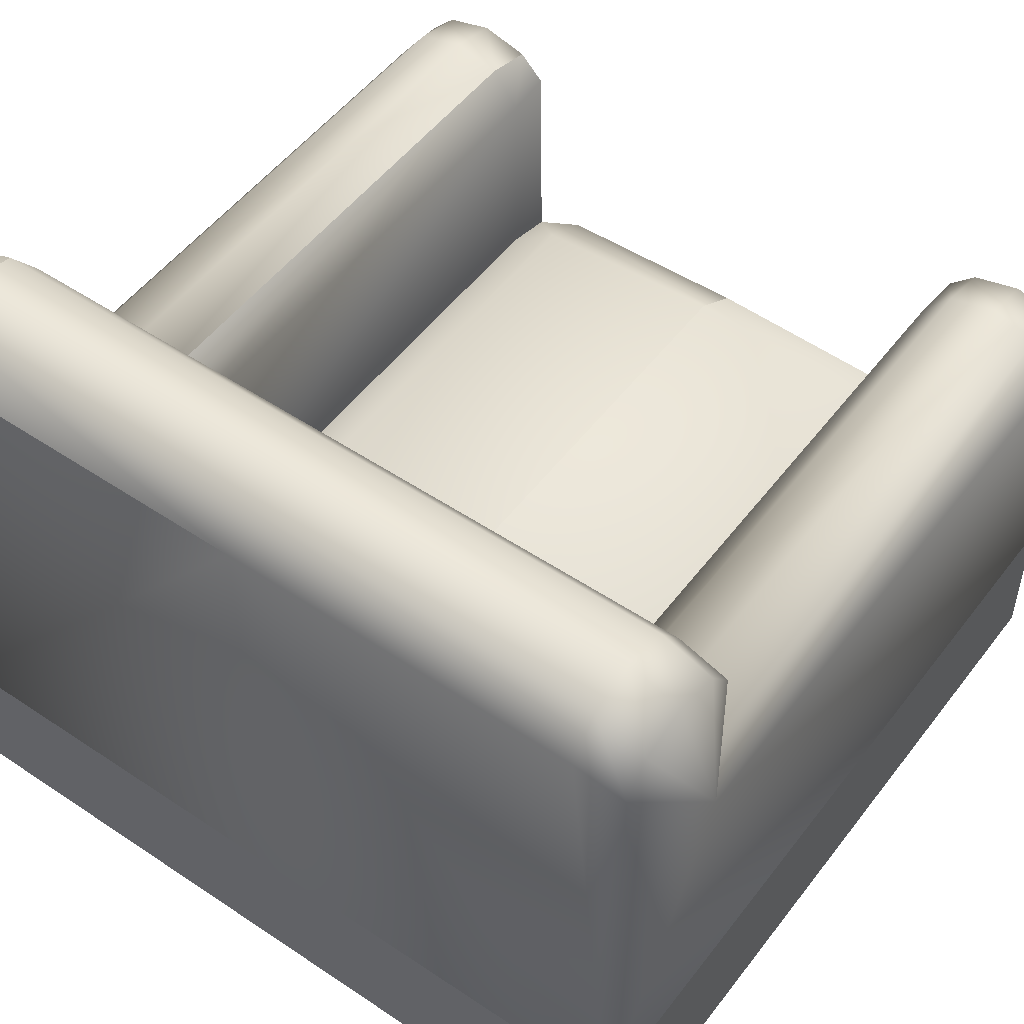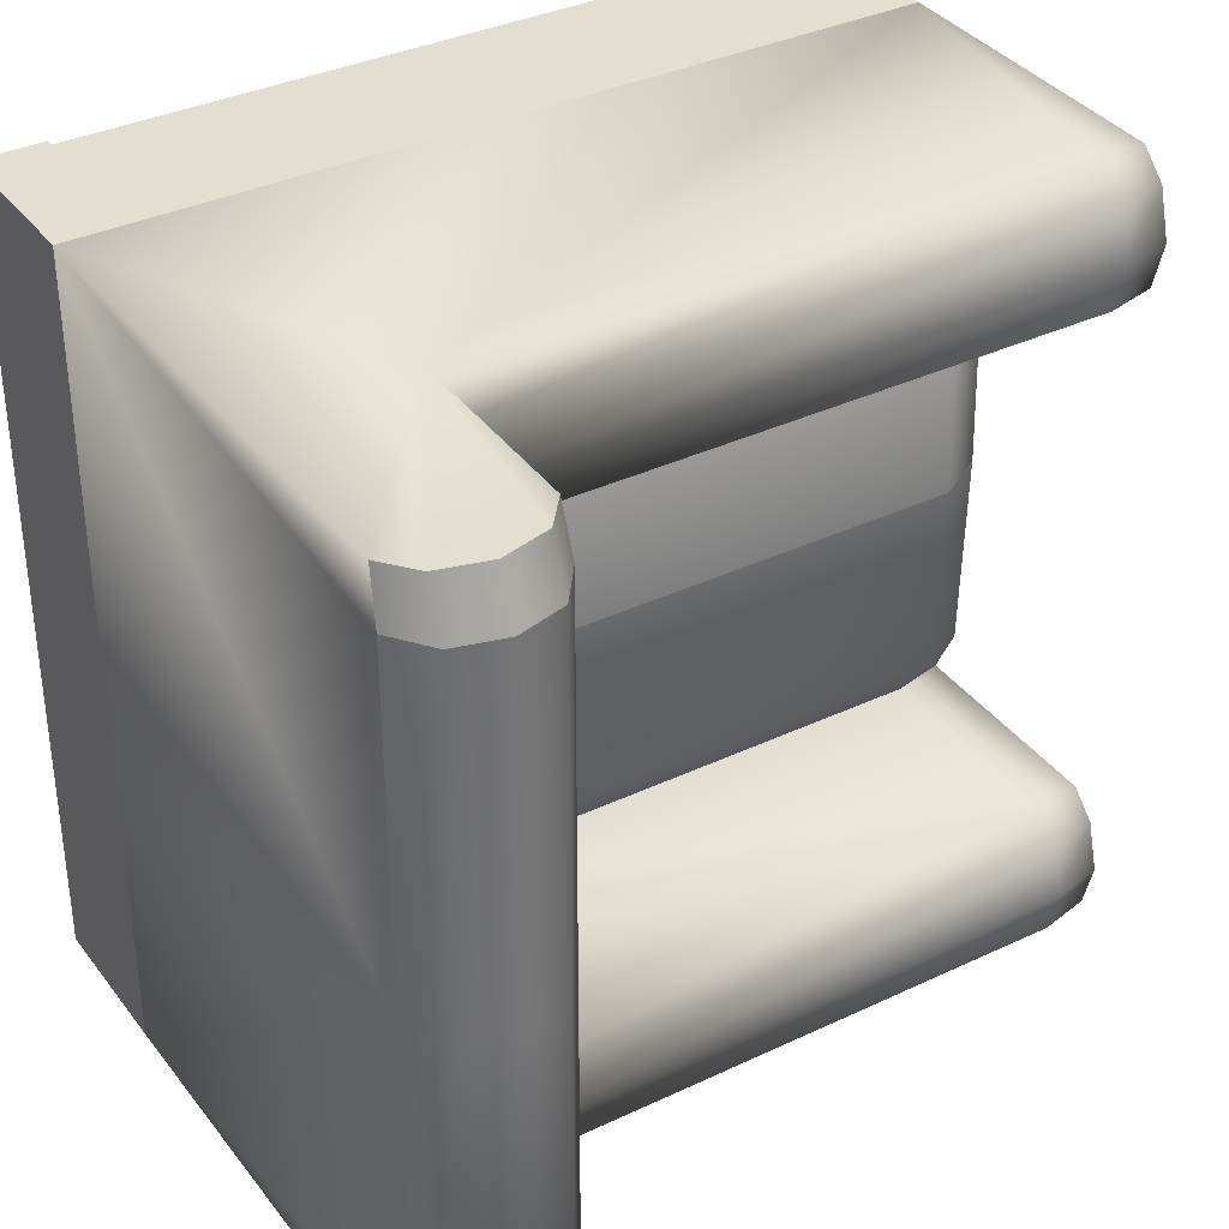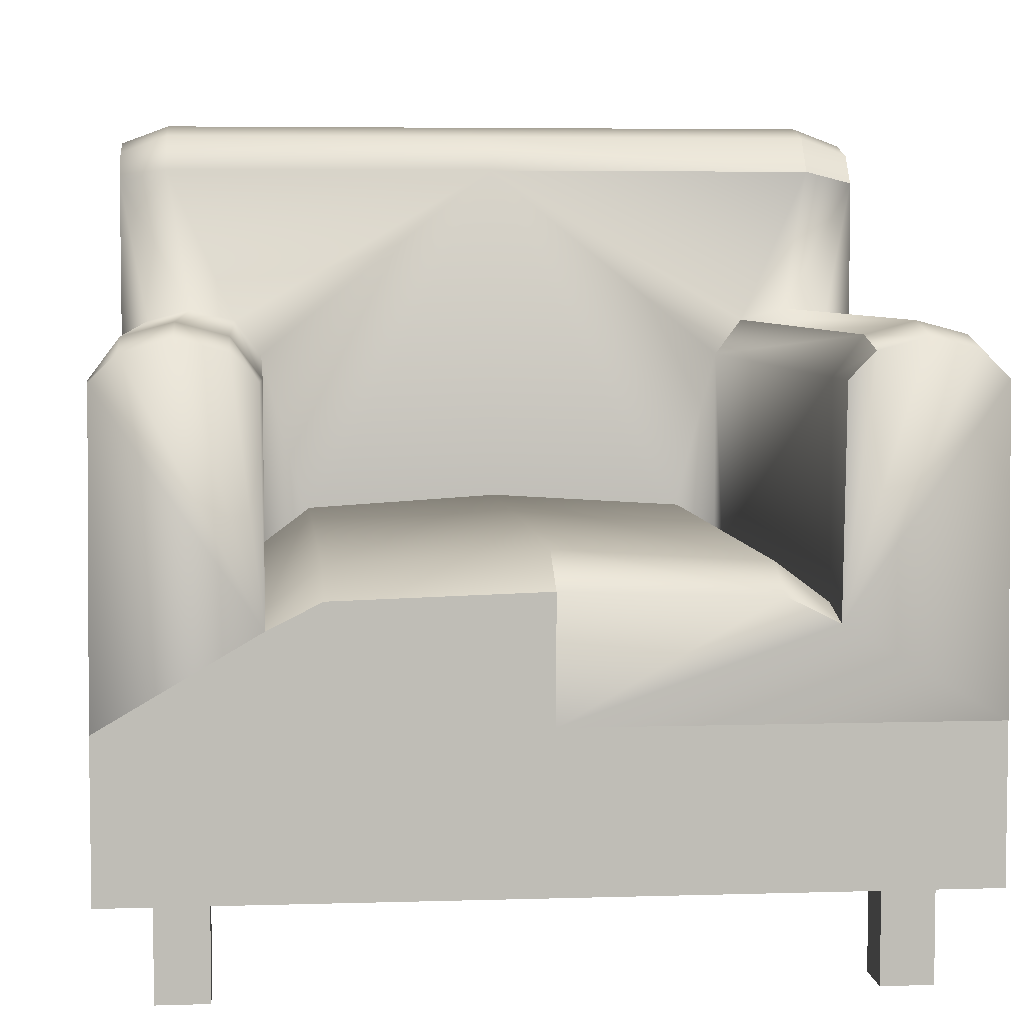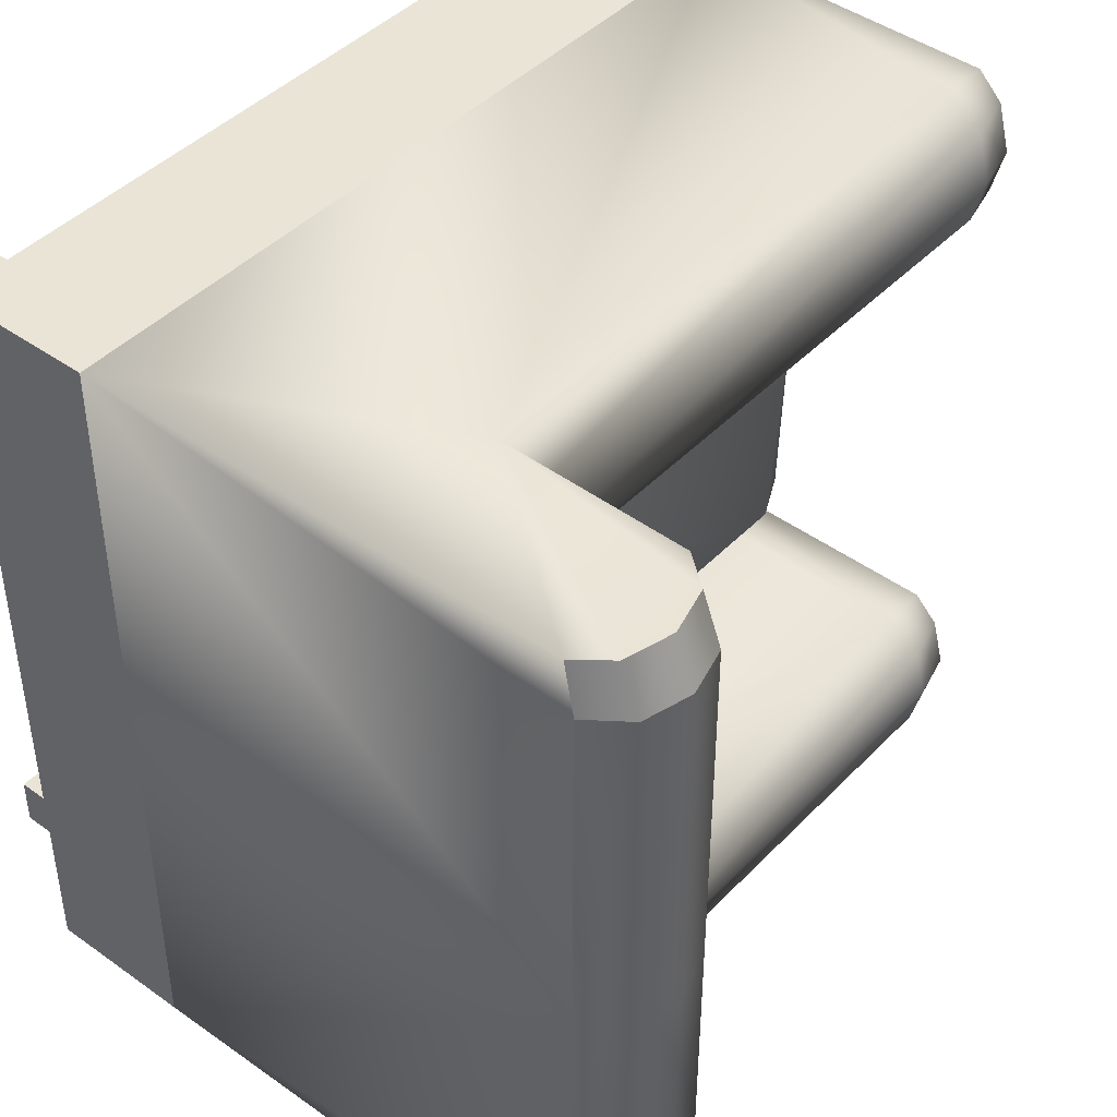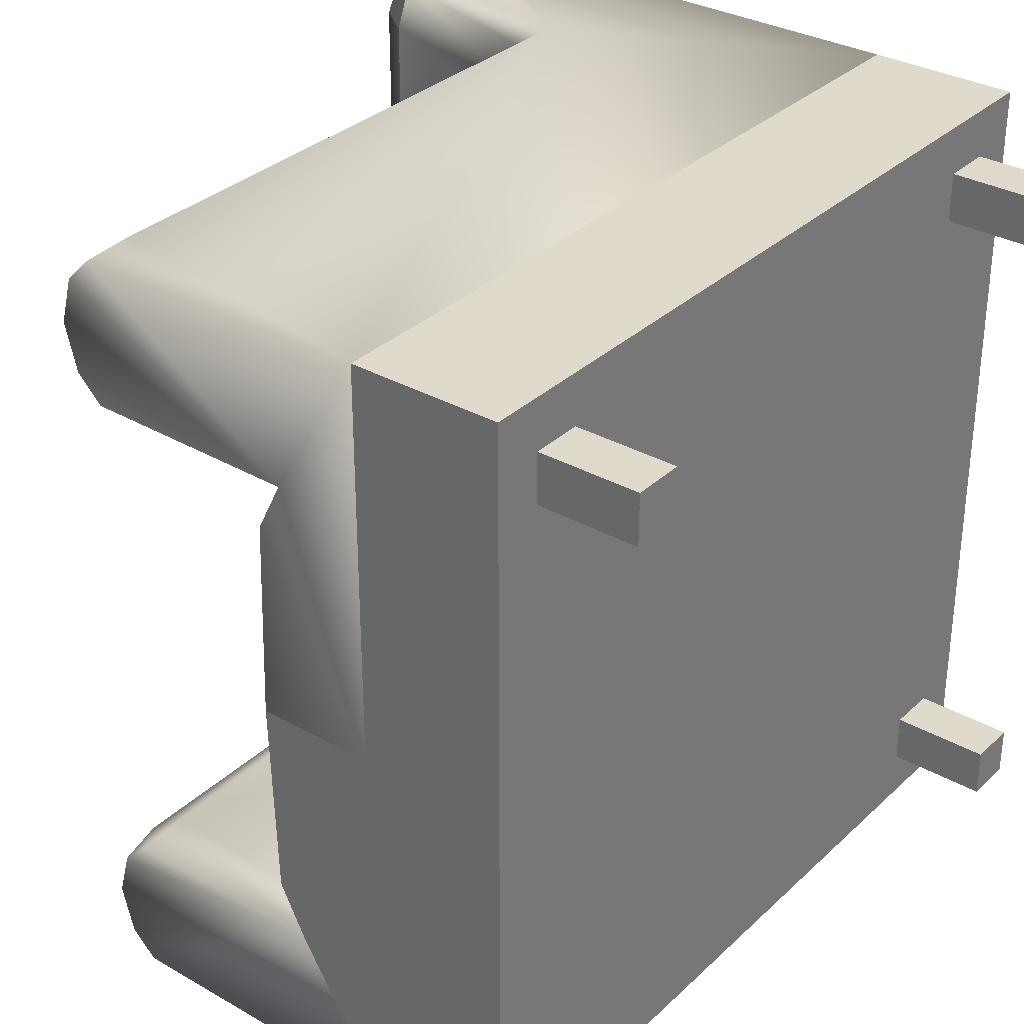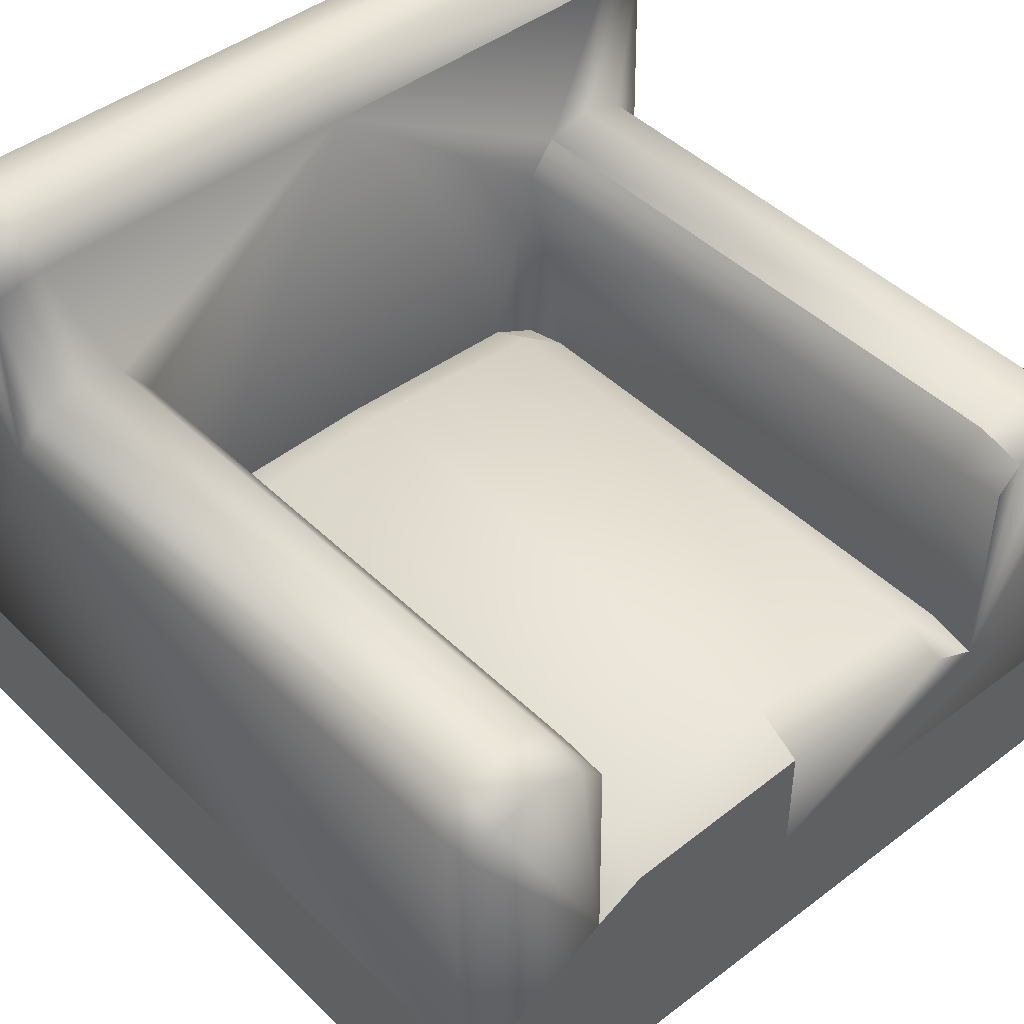
<metadata>
{"format":"obj","ext":"obj","renderer":"f3d","projection":"perspective","resolution":1024,"background":"white","views":[{"elev":51.6,"azim":-53.9,"up":"+Z"},{"elev":35.7,"azim":-32.0,"up":"+Y"},{"elev":5.4,"azim":84.5,"up":"+Z"},{"elev":43.7,"azim":-50.0,"up":"+Y"},{"elev":32.5,"azim":128.1,"up":"+Y"},{"elev":44.7,"azim":48.4,"up":"+Z"}]}
</metadata>
<code>
o Cylinder
v -0.3125 -0.4648 0.2344
v -0.4648 0.5 0.4609
v 0.4375 0.3125 0.1875
v -0.3164 -0.5 0.4219
v -0.4961 -0.5 0.4219
v -0.3125 -0.3125 -0.07812
v 0.5 -0.3125 -0.07812
v 0.5 -0.4961 0.1875
v -0.3125 -0.5 0.1875
v -0.3125 -0.3125 0.1875
v 0.5 -0.3164 0.1875
v -0.3477 0.5 0.4609
v -0.4062 0.5 0.4766
v -0.25 0.3125 -0.0625
v -0.3125 0.3477 0.2344
v -0.5 0.4375 0.4375
v -0.3125 0.4375 0.4375
v -0.3125 0.3125 -0.07812
v 0.5 -0.4648 0.2188
v -0.3125 -0.3477 0.2344
v 0.5 -0.3477 0.2188
v 0.4375 0.3125 -0.0625
v 0.5 -0.4062 0.2344
v -0.3125 -0.4062 0.25
v -0.4062 -0.5 0.4766
v -0.4062 0.4375 0.5
v -0.4648 -0.5 0.4609
v -0.3477 0.4375 0.4844
v -0.3477 -0.5 0.4609
v -0.4648 0.4375 0.4844
v -0.3125 -0 -0.03906
v 0.5 0 -0.03906
v 0.5 0.3125 -0.07812
v 0.5 0.3477 0.2188
v 0.5 -0.25 -0.04688
v -0.3125 -0.25 -0.04688
v 0.4375 0 0
v 0.4375 -0.3125 -0.0625
v 0.4375 -0.25 -0.01562
v -0.25 -0 0
v -0.25 -0.3125 -0.0625
v -0.25 -0.25 -0.01562
v -0.2285 2.426 -0.153
v 0.4375 -0.5 0.1875
v 0.4375 -0.3125 0.1875
v -0.3164 0.5 0.4219
v -0.3125 0.3125 0.1875
v 0.4375 -0.4648 0.2344
v -0.4961 0.5 0.4219
v 0.4375 -0.3477 0.2344
v 0.5 0.3164 0.1875
v 0.4375 -0.4062 0.25
v -0.3125 0.3125 -0.07812
v -0.3125 -0.4375 0.4375
v -0.5 -0.4375 0.4375
v -0.3125 -0 0.4375
v -0.4062 -0.4375 0.5
v -0.3477 -0.4375 0.4844
v -0.4648 -0.4375 0.4844
v -0.5 0.5 -0.1875
v 0.5 0 -0.1875
v -0.5 -0.5 -0.1875
v 0.5 0.3125 -0.07812
v 0.5 0.5 -0.1875
v 0.5 -0.5 -0.1875
v 0.4375 0.4648 0.2344
v 0.4375 0.3477 0.2344
v -0.5 -0.5 -0.375
v 0.5 -0.5 -0.375
v 0.4375 -0.4375 -0.5
v 0.375 -0.4375 -0.5
v 0.375 -0.375 -0.5
v 0.4375 -0.375 -0.5
v 0.4375 -0.4375 -0.375
v 0.375 -0.4375 -0.375
v 0.375 -0.375 -0.375
v 0.4375 -0.375 -0.375
v 0.4375 0.5 0.1875
v -0.4648 0.5 0.4609
v -0.3477 0.5 0.4609
v -0.4062 0.5 0.4766
v -0.3125 0.4062 0.25
v 0.5 0.4062 0.2344
v -0.3125 0.4648 0.2344
v 0.5 0.4961 0.1875
v -0.375 -0.4375 -0.5
v -0.4375 -0.4375 -0.5
v -0.4375 -0.375 -0.5
v -0.375 -0.375 -0.5
v -0.375 -0.4375 -0.375
v -0.4375 -0.4375 -0.375
v -0.4375 -0.375 -0.375
v -0.375 -0.375 -0.375
v -0.3125 0.5 0.1875
v 0.5 0.3164 0.1875
v 0.5 0.3125 -0.07812
v -0.3164 0.5 0.4219
v -0.4961 0.5 0.4219
v 0.5 0.4648 0.2188
v -0.3125 0.3477 0.2344
v 0.5 0.3477 0.2188
v -0.5 0.5 -0.375
v 0.5 0.5 -0.375
v -0.5 0.5 -0.1875
v 0.5 0.5 -0.1875
v 0.5 0.5 -0.375
v -0.5 0.5 -0.375
v 0.4375 0.375 -0.5
v 0.375 0.375 -0.5
v 0.375 0.4375 -0.5
v 0.4375 0.4375 -0.5
v 0.4375 0.375 -0.375
v 0.375 0.375 -0.375
v 0.375 0.4375 -0.375
v 0.4375 0.4375 -0.375
v -0.375 0.375 -0.5
v -0.4375 0.375 -0.5
v -0.4375 0.4375 -0.5
v -0.375 0.4375 -0.5
v -0.375 0.375 -0.375
v -0.4375 0.375 -0.375
v -0.4375 0.4375 -0.375
v -0.375 0.4375 -0.375
v 0.4375 0.4062 0.25
v -0.5 0.5 -0.1875
v 0.5 0.5 -0.1875
v 0.4375 0.3477 0.2344
v -0.5 0.4375 0.4375
v -0.3125 0.4375 0.4375
v -0.4062 0.4375 0.5
v -0.3477 0.4375 0.4844
v -0.4648 0.4375 0.4844
v -0.3125 -0 -0.03906
v 0.5 0 -0.03906
v 0.5 0.25 -0.04688
v -0.3125 0.25 -0.04688
v 0.4375 0 0
v 0.4375 0.3125 -0.0625
v 0.4375 0.25 -0.01562
v -0.25 -0 0
v -0.25 0.25 -0.01562
v -0.25 0.3125 -0.0625
v -0.5 -0 0.4375
v -0.4062 -0 0.5
v -0.3477 -0 0.4844
v -0.4648 -0 0.4844
v -0.5 -0 -0.1875
g Cylinder_Cylinder_upholstery
f 61 134 35
f 7 61 35
f 7 65 61
f 139 135 33 138
f 59 55 5 27
f 45 41 10
f 48 1 9 44
f 41 45 38
f 85 78 66 99
f 52 24 1 48
f 45 10 20 50
f 17 28 145 56
f 100 82 129
f 97 129 82
f 4 24 54
f 41 42 36 6
f 42 40 31 36
f 50 20 24 52
f 4 1 24
f 6 10 41
f 1 4 9
f 61 135 134
f 96 135 61
f 45 11 7 38
f 144 146 59 57
f 2 49 128 132
f 12 13 130 131
f 13 2 132 130
f 58 57 25 29
f 54 58 29 4
f 57 59 27 25
f 137 134 135 139
f 82 84 97
f 35 32 37 39
f 7 35 39 38
f 20 54 24
f 84 94 97
f 47 100 56
f 39 37 40 42
f 38 39 42 41
f 21 50 52 23
f 11 45 50 21
f 23 52 48 19
f 46 12 131 129
f 19 48 44 8
f 8 7 19
f 19 7 23
f 21 23 7
f 7 11 21
f 145 144 57 58
f 146 143 55 59
f 5 9 27
f 27 9 25
f 25 9 29
f 9 4 29
f 126 96 61
f 62 65 9
f 9 65 44
f 44 65 8
f 7 8 65
f 100 129 56
f 10 56 20
f 3 14 22
f 127 15 47 3
f 54 20 56
f 34 127 3 51
f 51 3 22 63
f 53 14 47
f 47 14 3
f 5 62 9
f 55 62 5
f 99 66 124 83
f 95 96 101
f 101 96 83
f 83 96 99
f 99 96 85
f 97 94 80
f 80 94 81
f 66 84 82 124
f 78 94 84 66
f 124 82 100 67
f 83 124 67 101
f 81 94 79
f 94 98 79
f 96 126 85
f 85 126 78
f 78 126 94
f 126 125 94
f 94 125 98
f 128 98 125
f 141 139 138 142
f 140 137 139 141
f 133 140 141 136
f 136 141 142 18
f 6 36 10
f 136 53 47
f 47 56 136
f 56 10 36
f 36 133 56
f 136 56 133
f 30 16 143 146
f 28 26 144 145
f 26 30 146 144
f 56 145 58 54
f 143 128 125
f 62 55 143
f 125 147 143
f 143 147 62
g Cylinder_Cylinder_bottom
f 69 103 64 61 65
f 68 69 65 62
f 68 62 60 102
f 74 75 71 70
f 75 76 72 71
f 76 77 73 72
f 77 74 70 73
f 70 71 72 73
f 69 68 102 103
f 90 91 87 86
f 91 92 88 87
f 92 93 89 88
f 93 90 86 89
f 86 87 88 89
f 106 107 104 105
f 112 113 109 108
f 113 114 110 109
f 114 115 111 110
f 115 112 108 111
f 108 109 110 111
f 120 121 117 116
f 121 122 118 117
f 122 123 119 118
f 123 120 116 119
f 116 117 118 119

</code>
